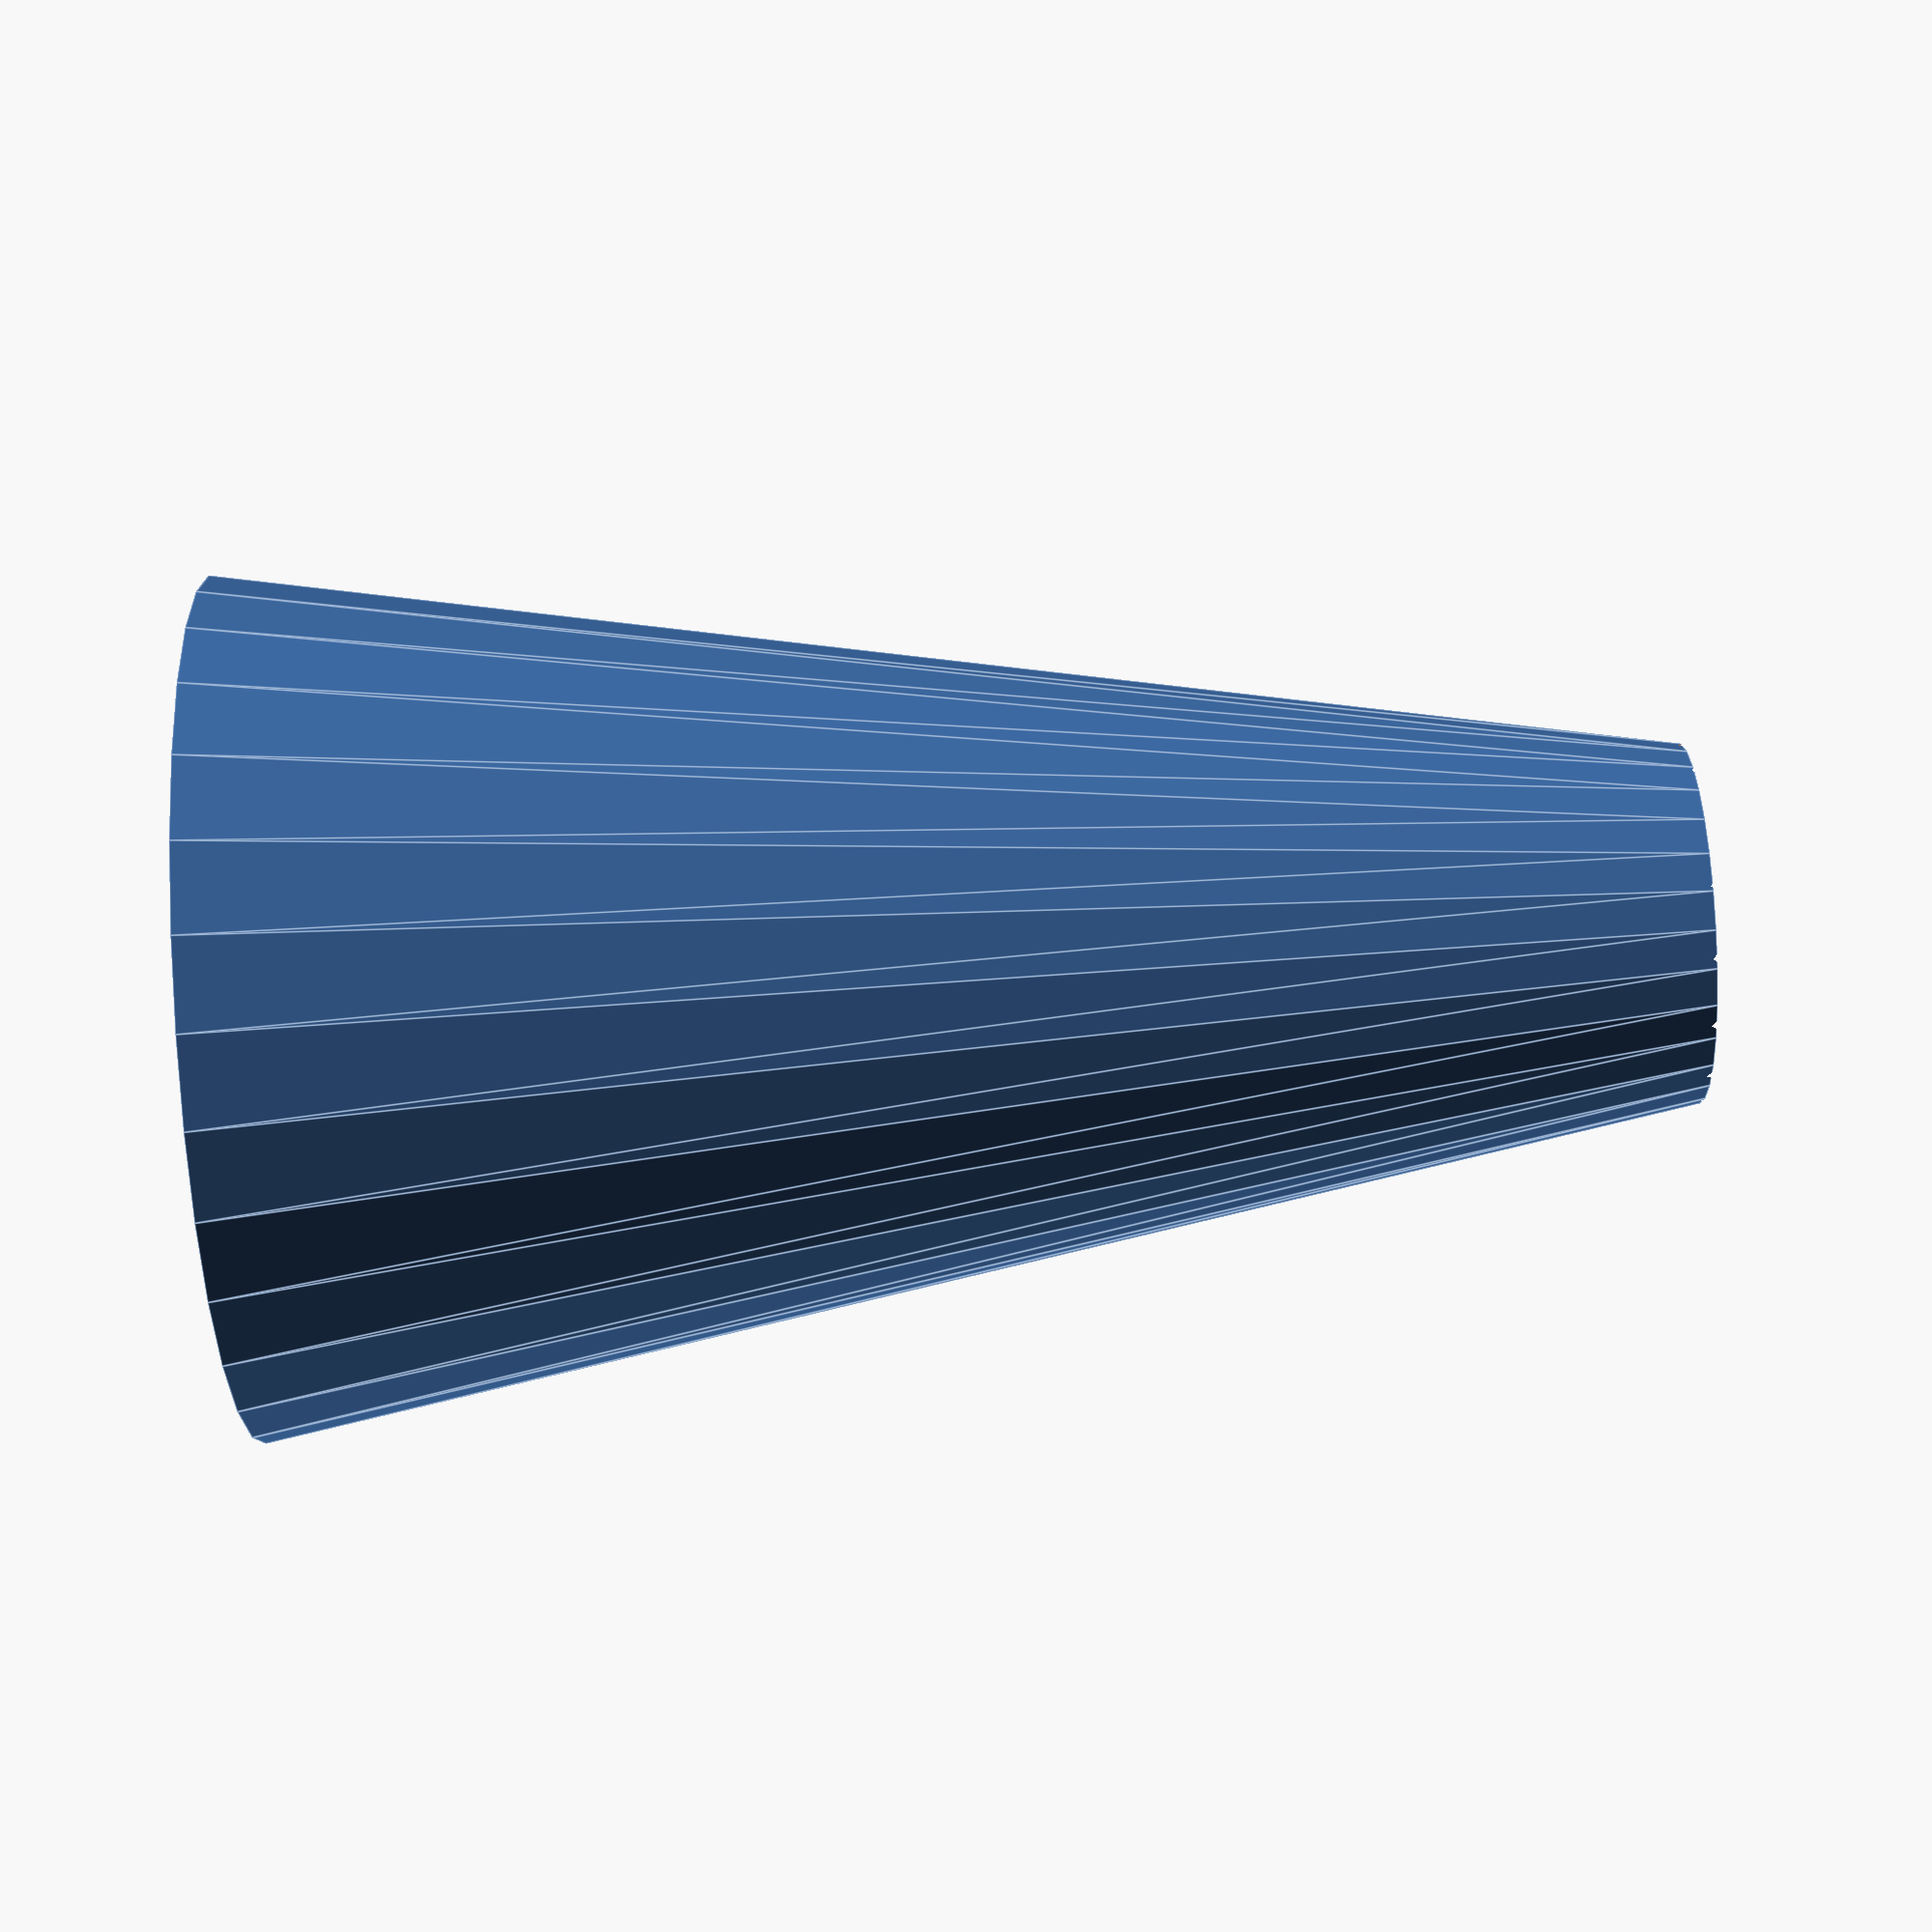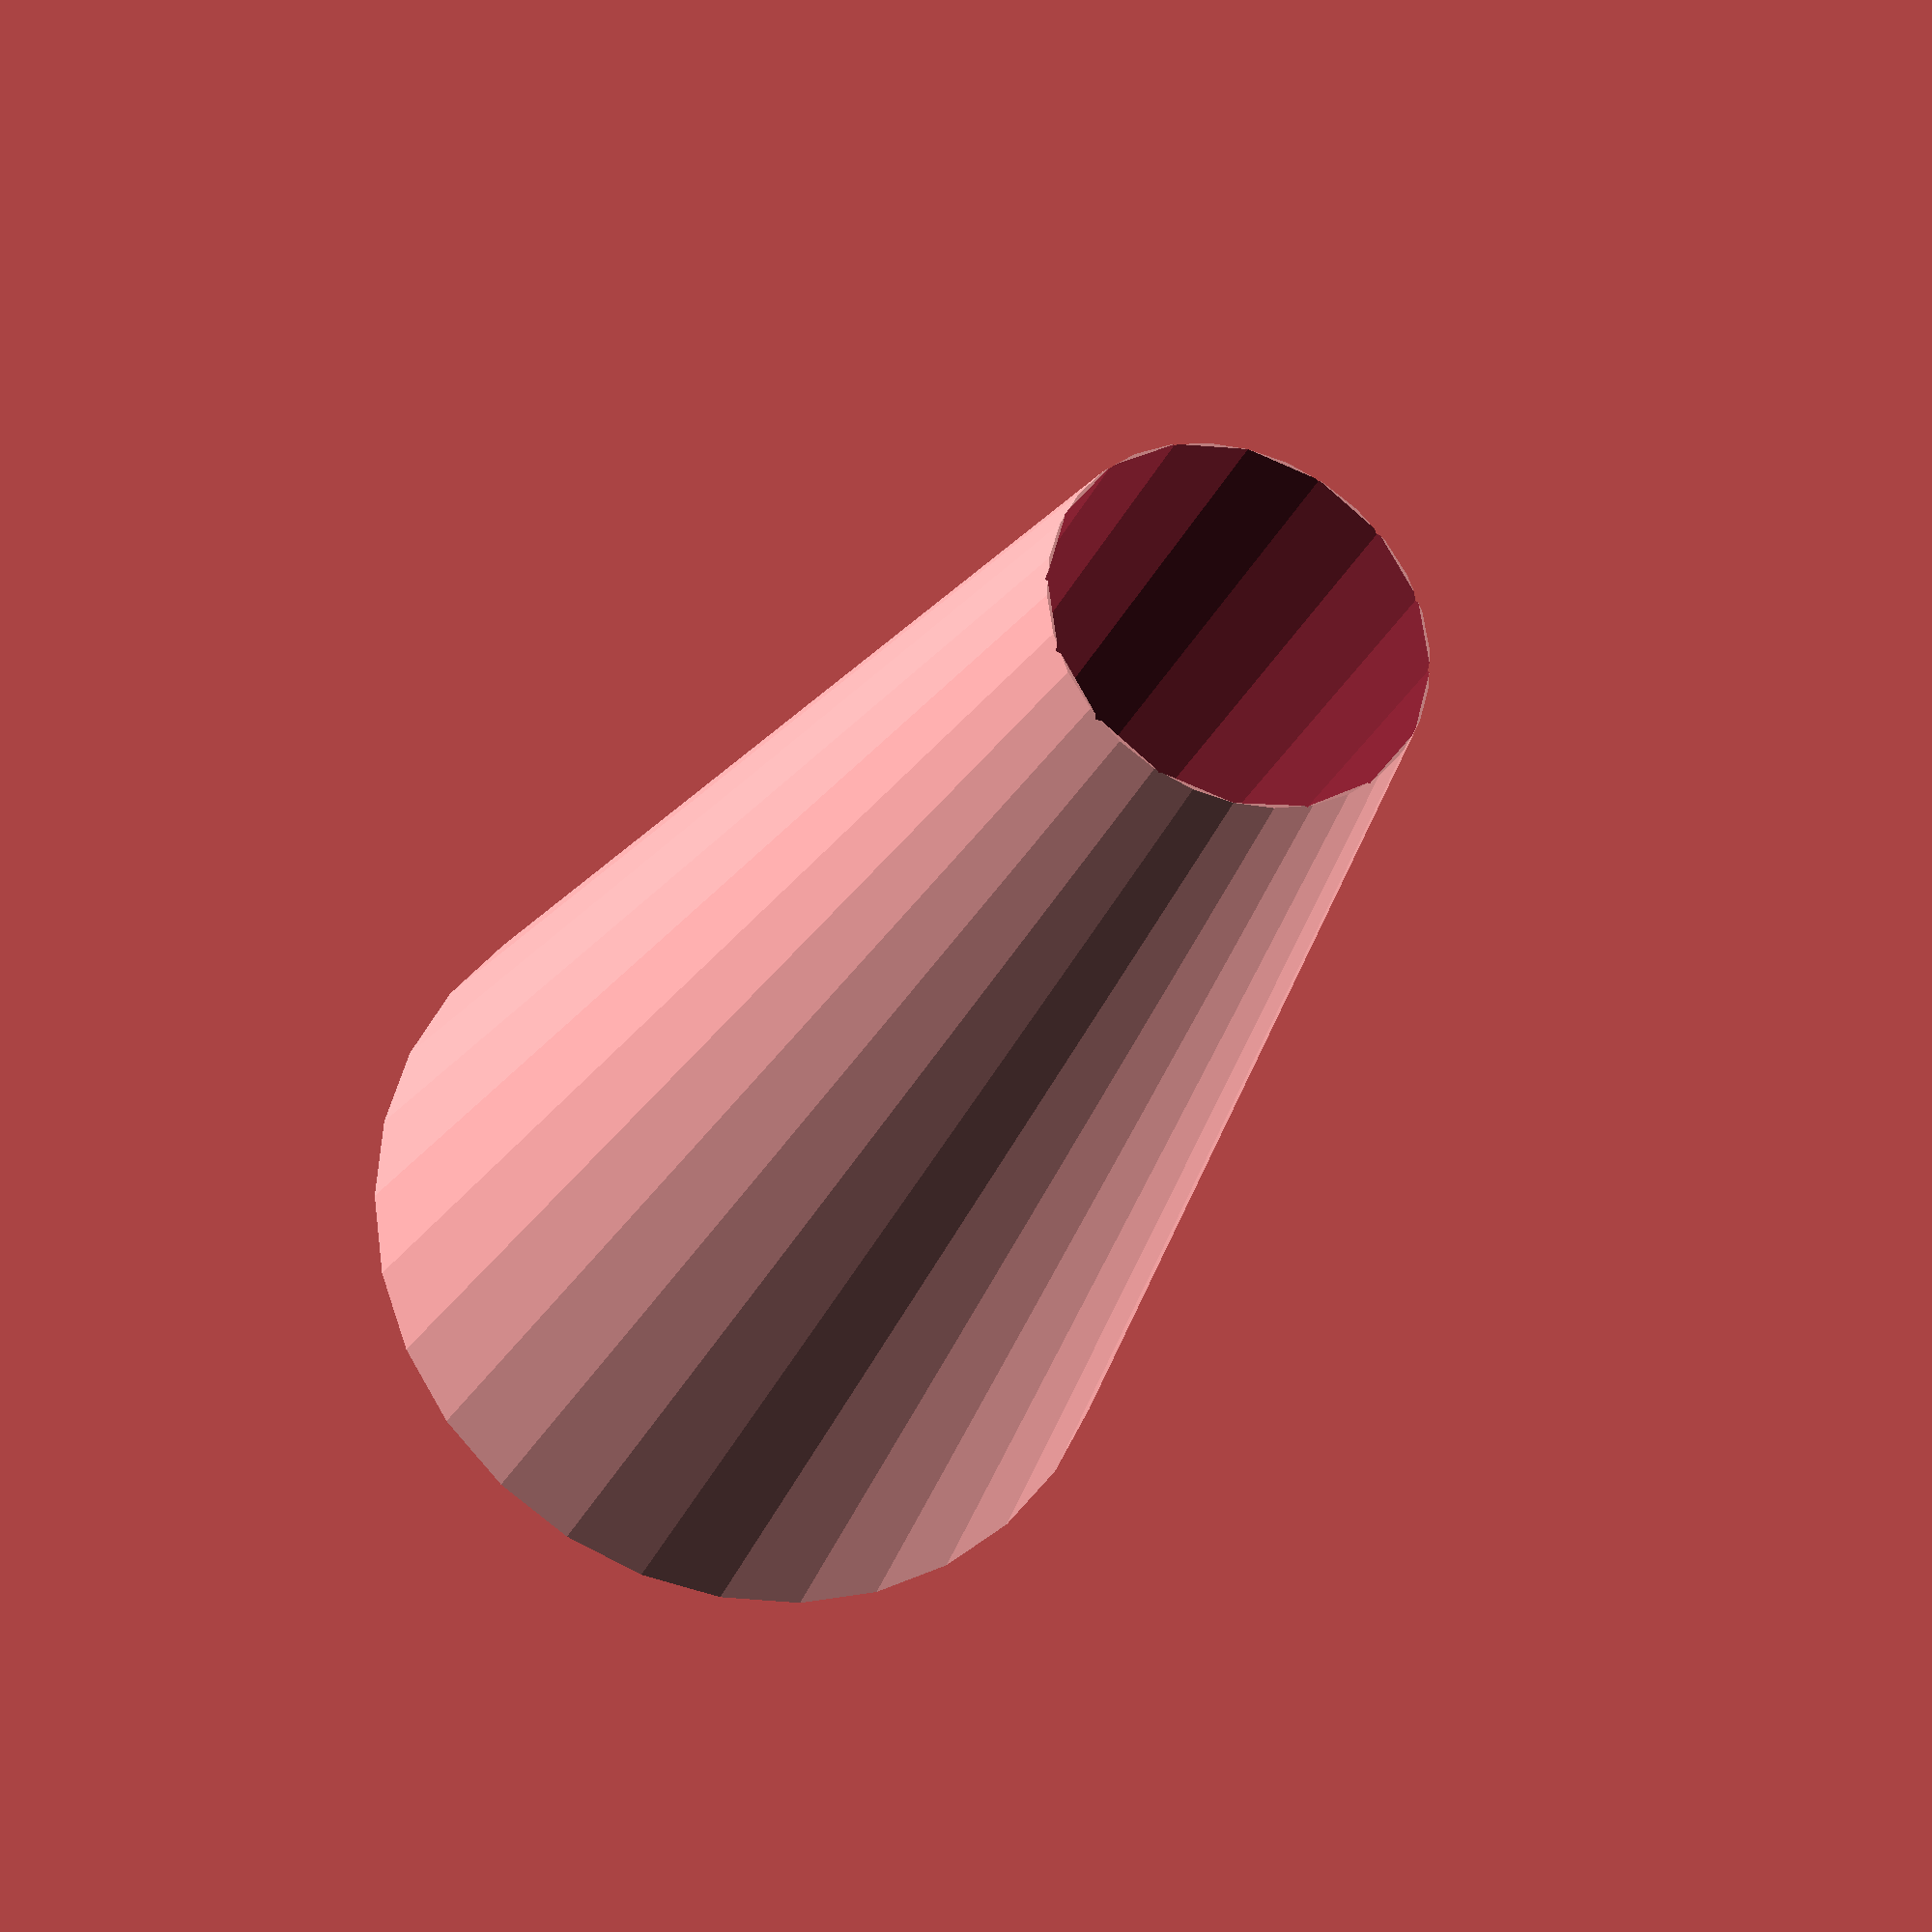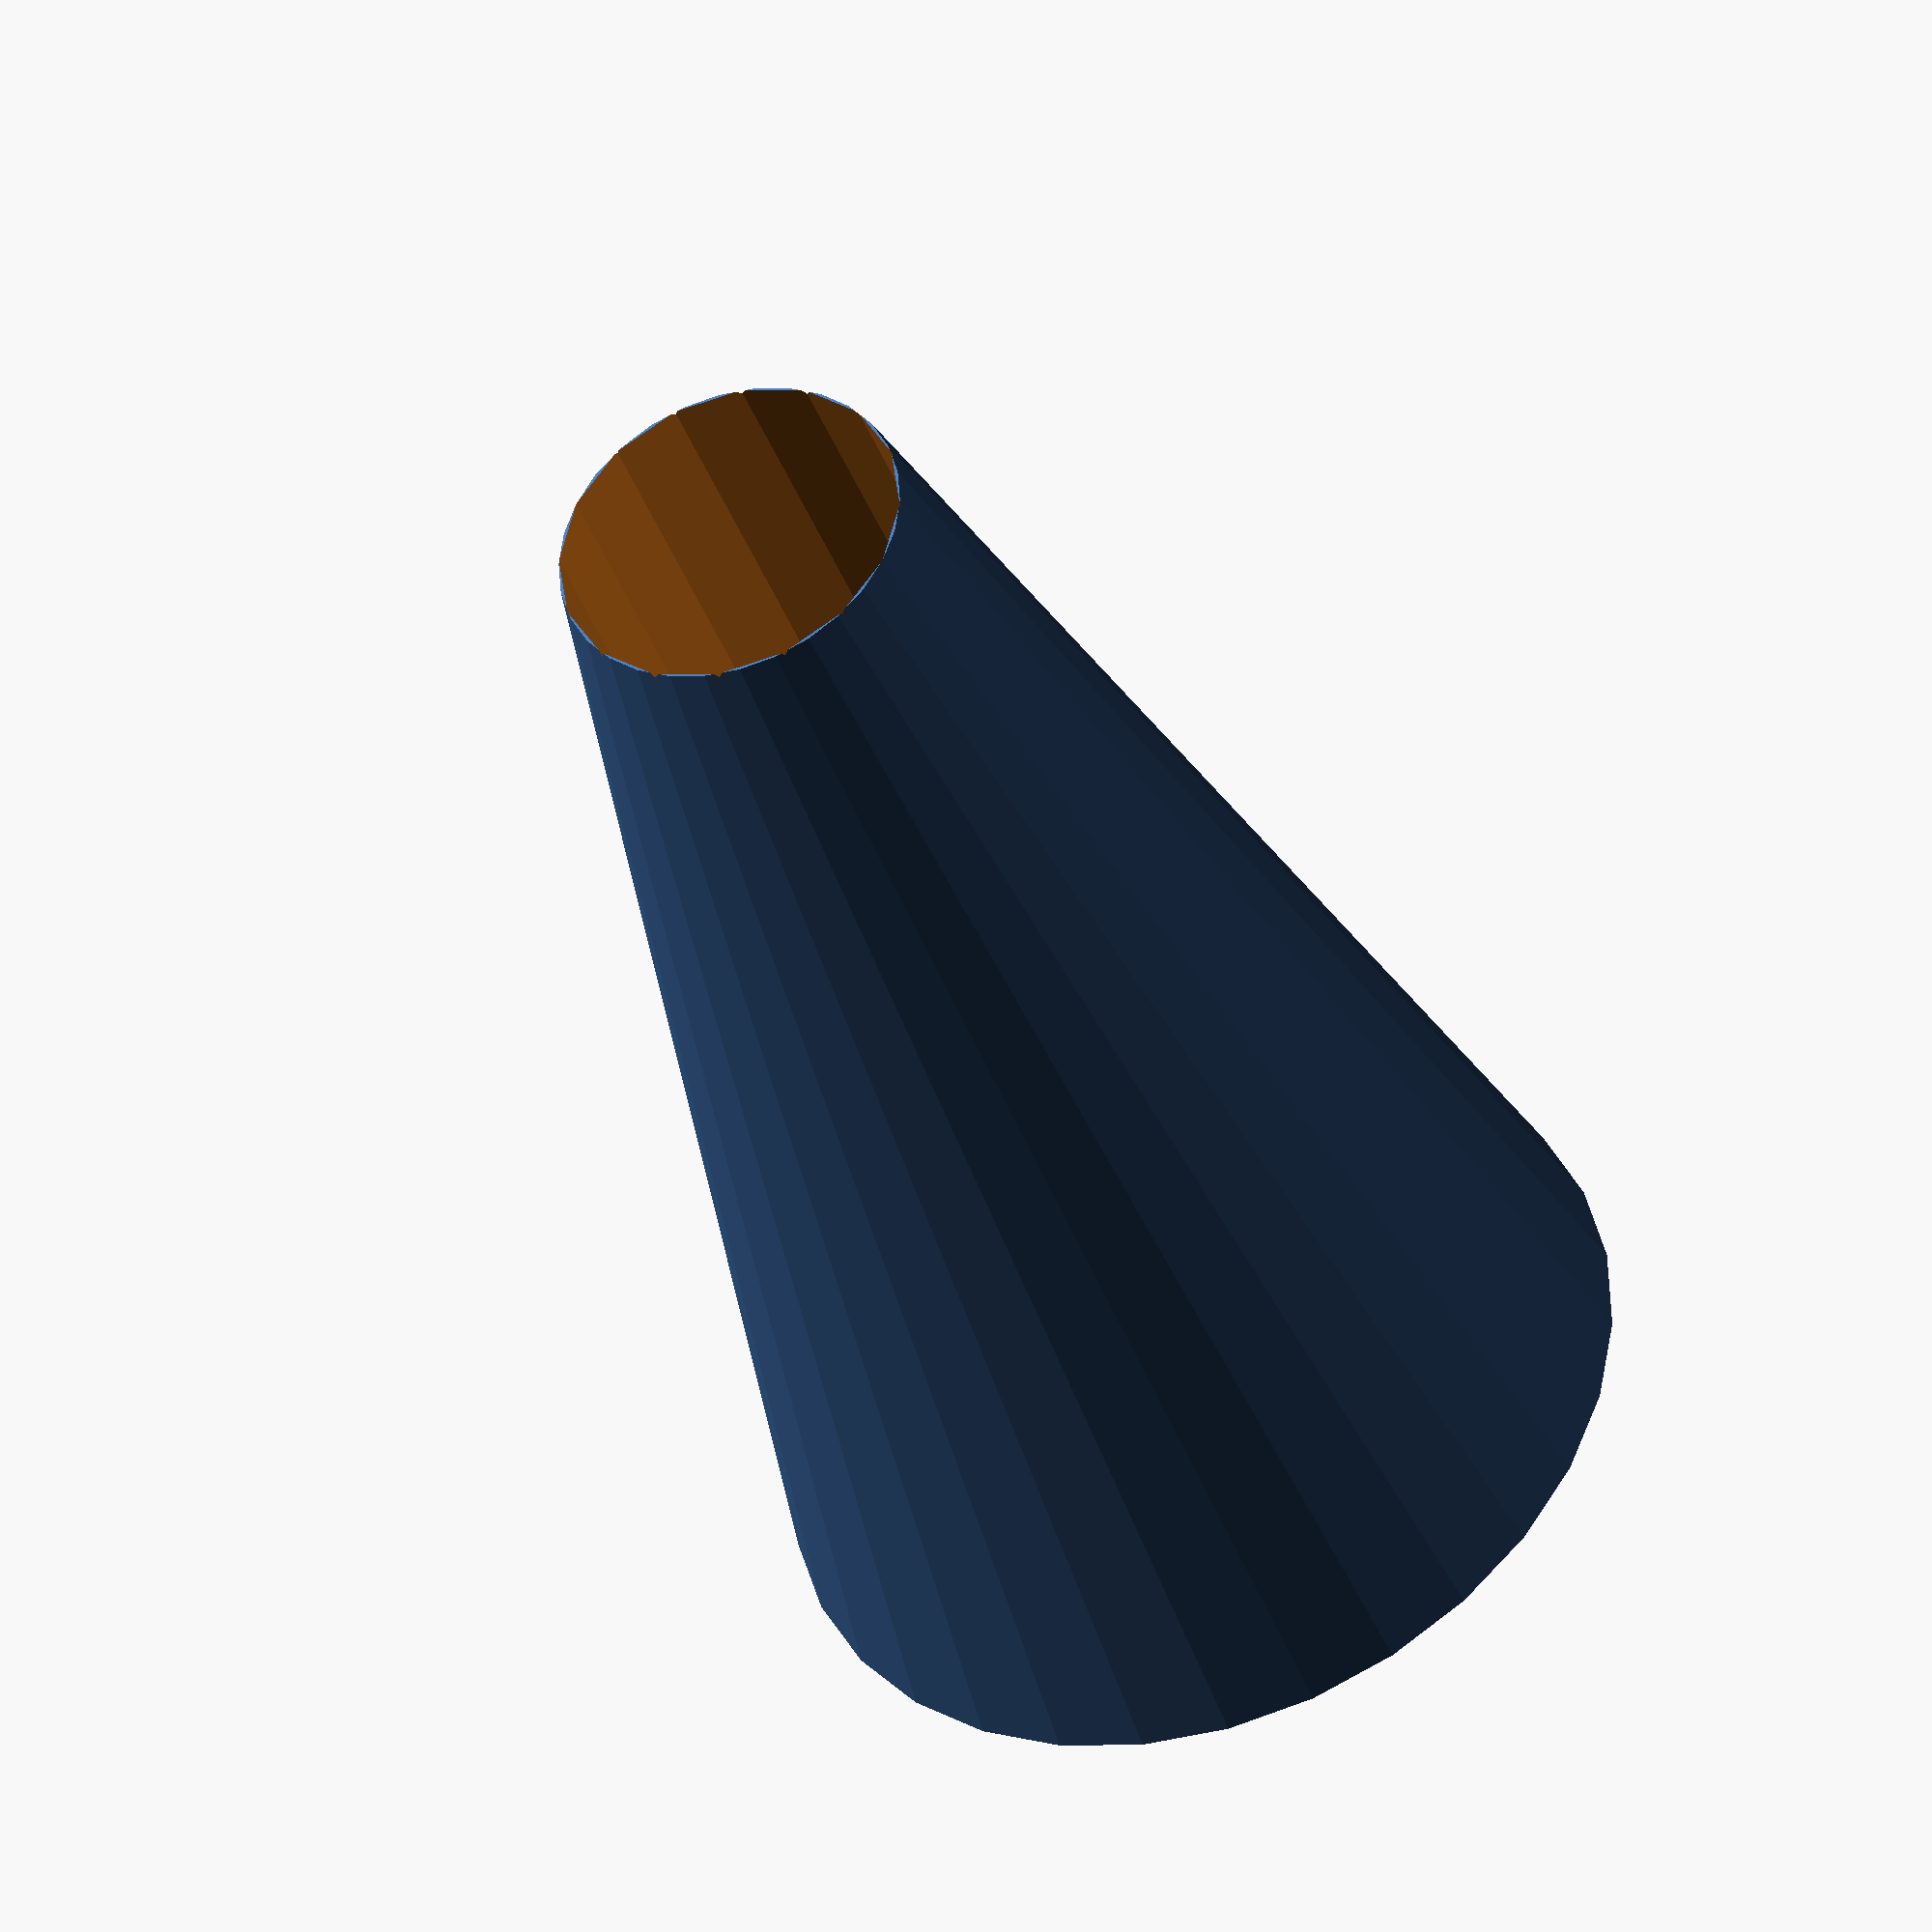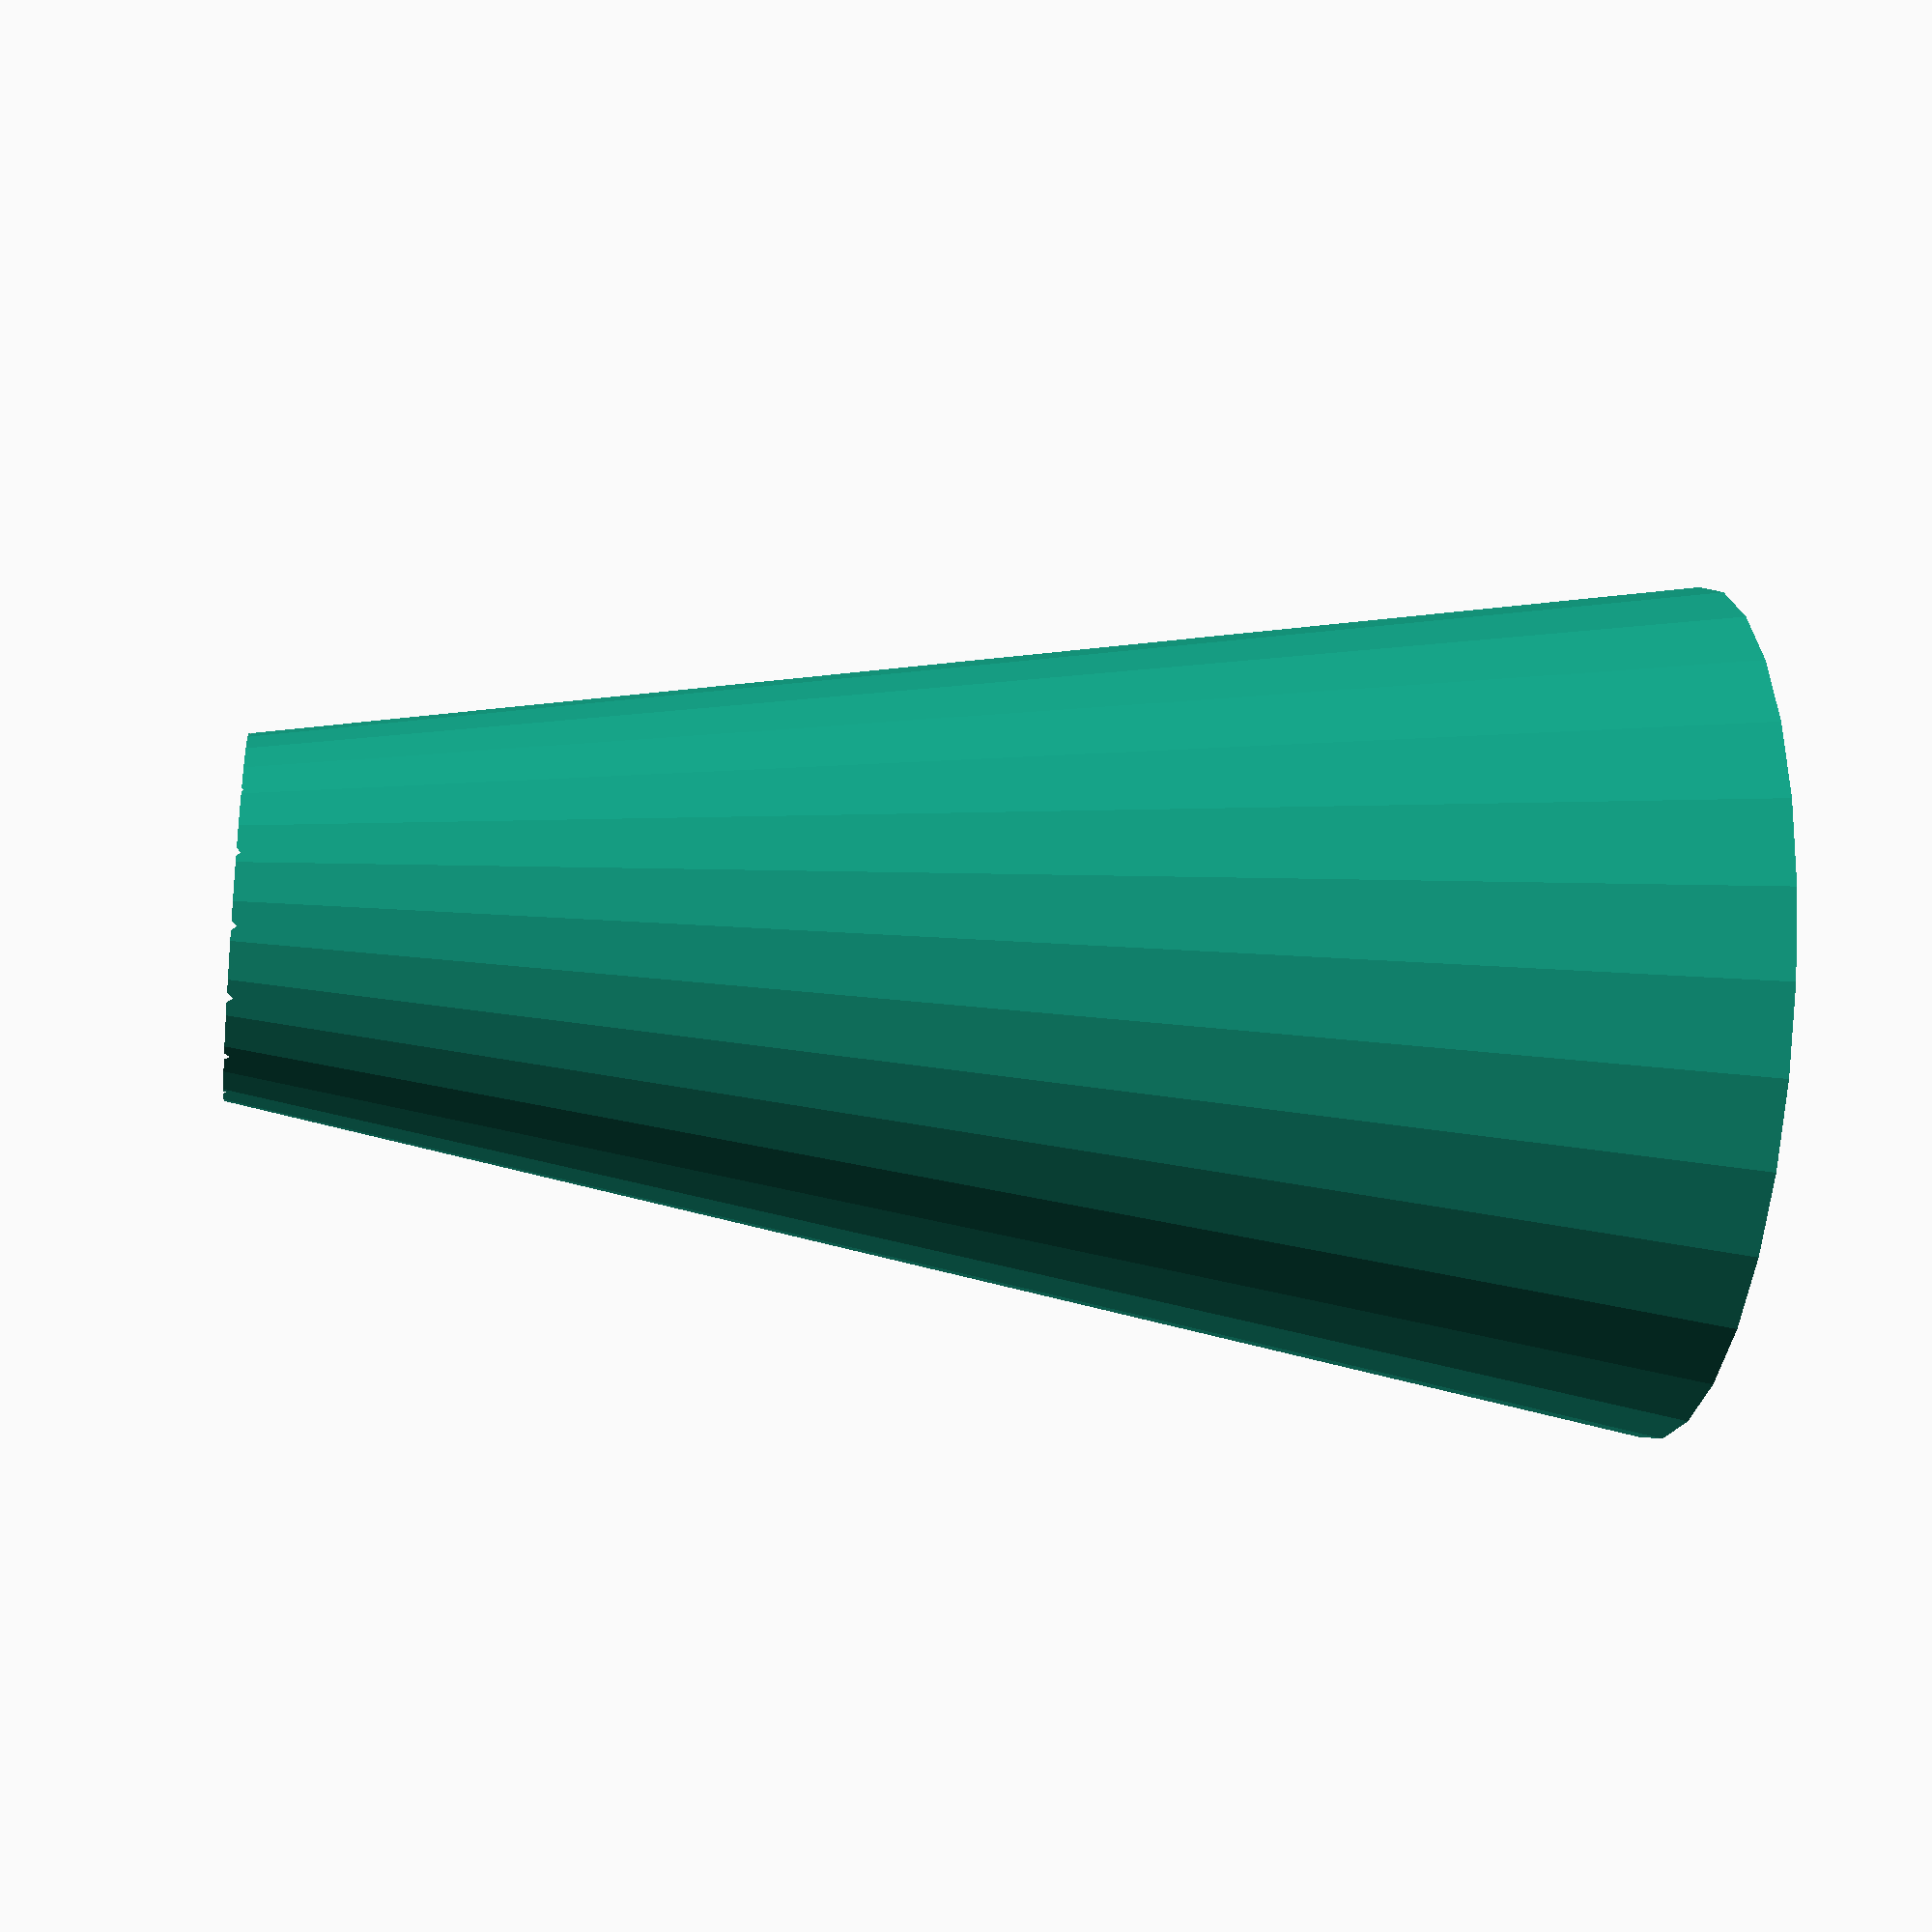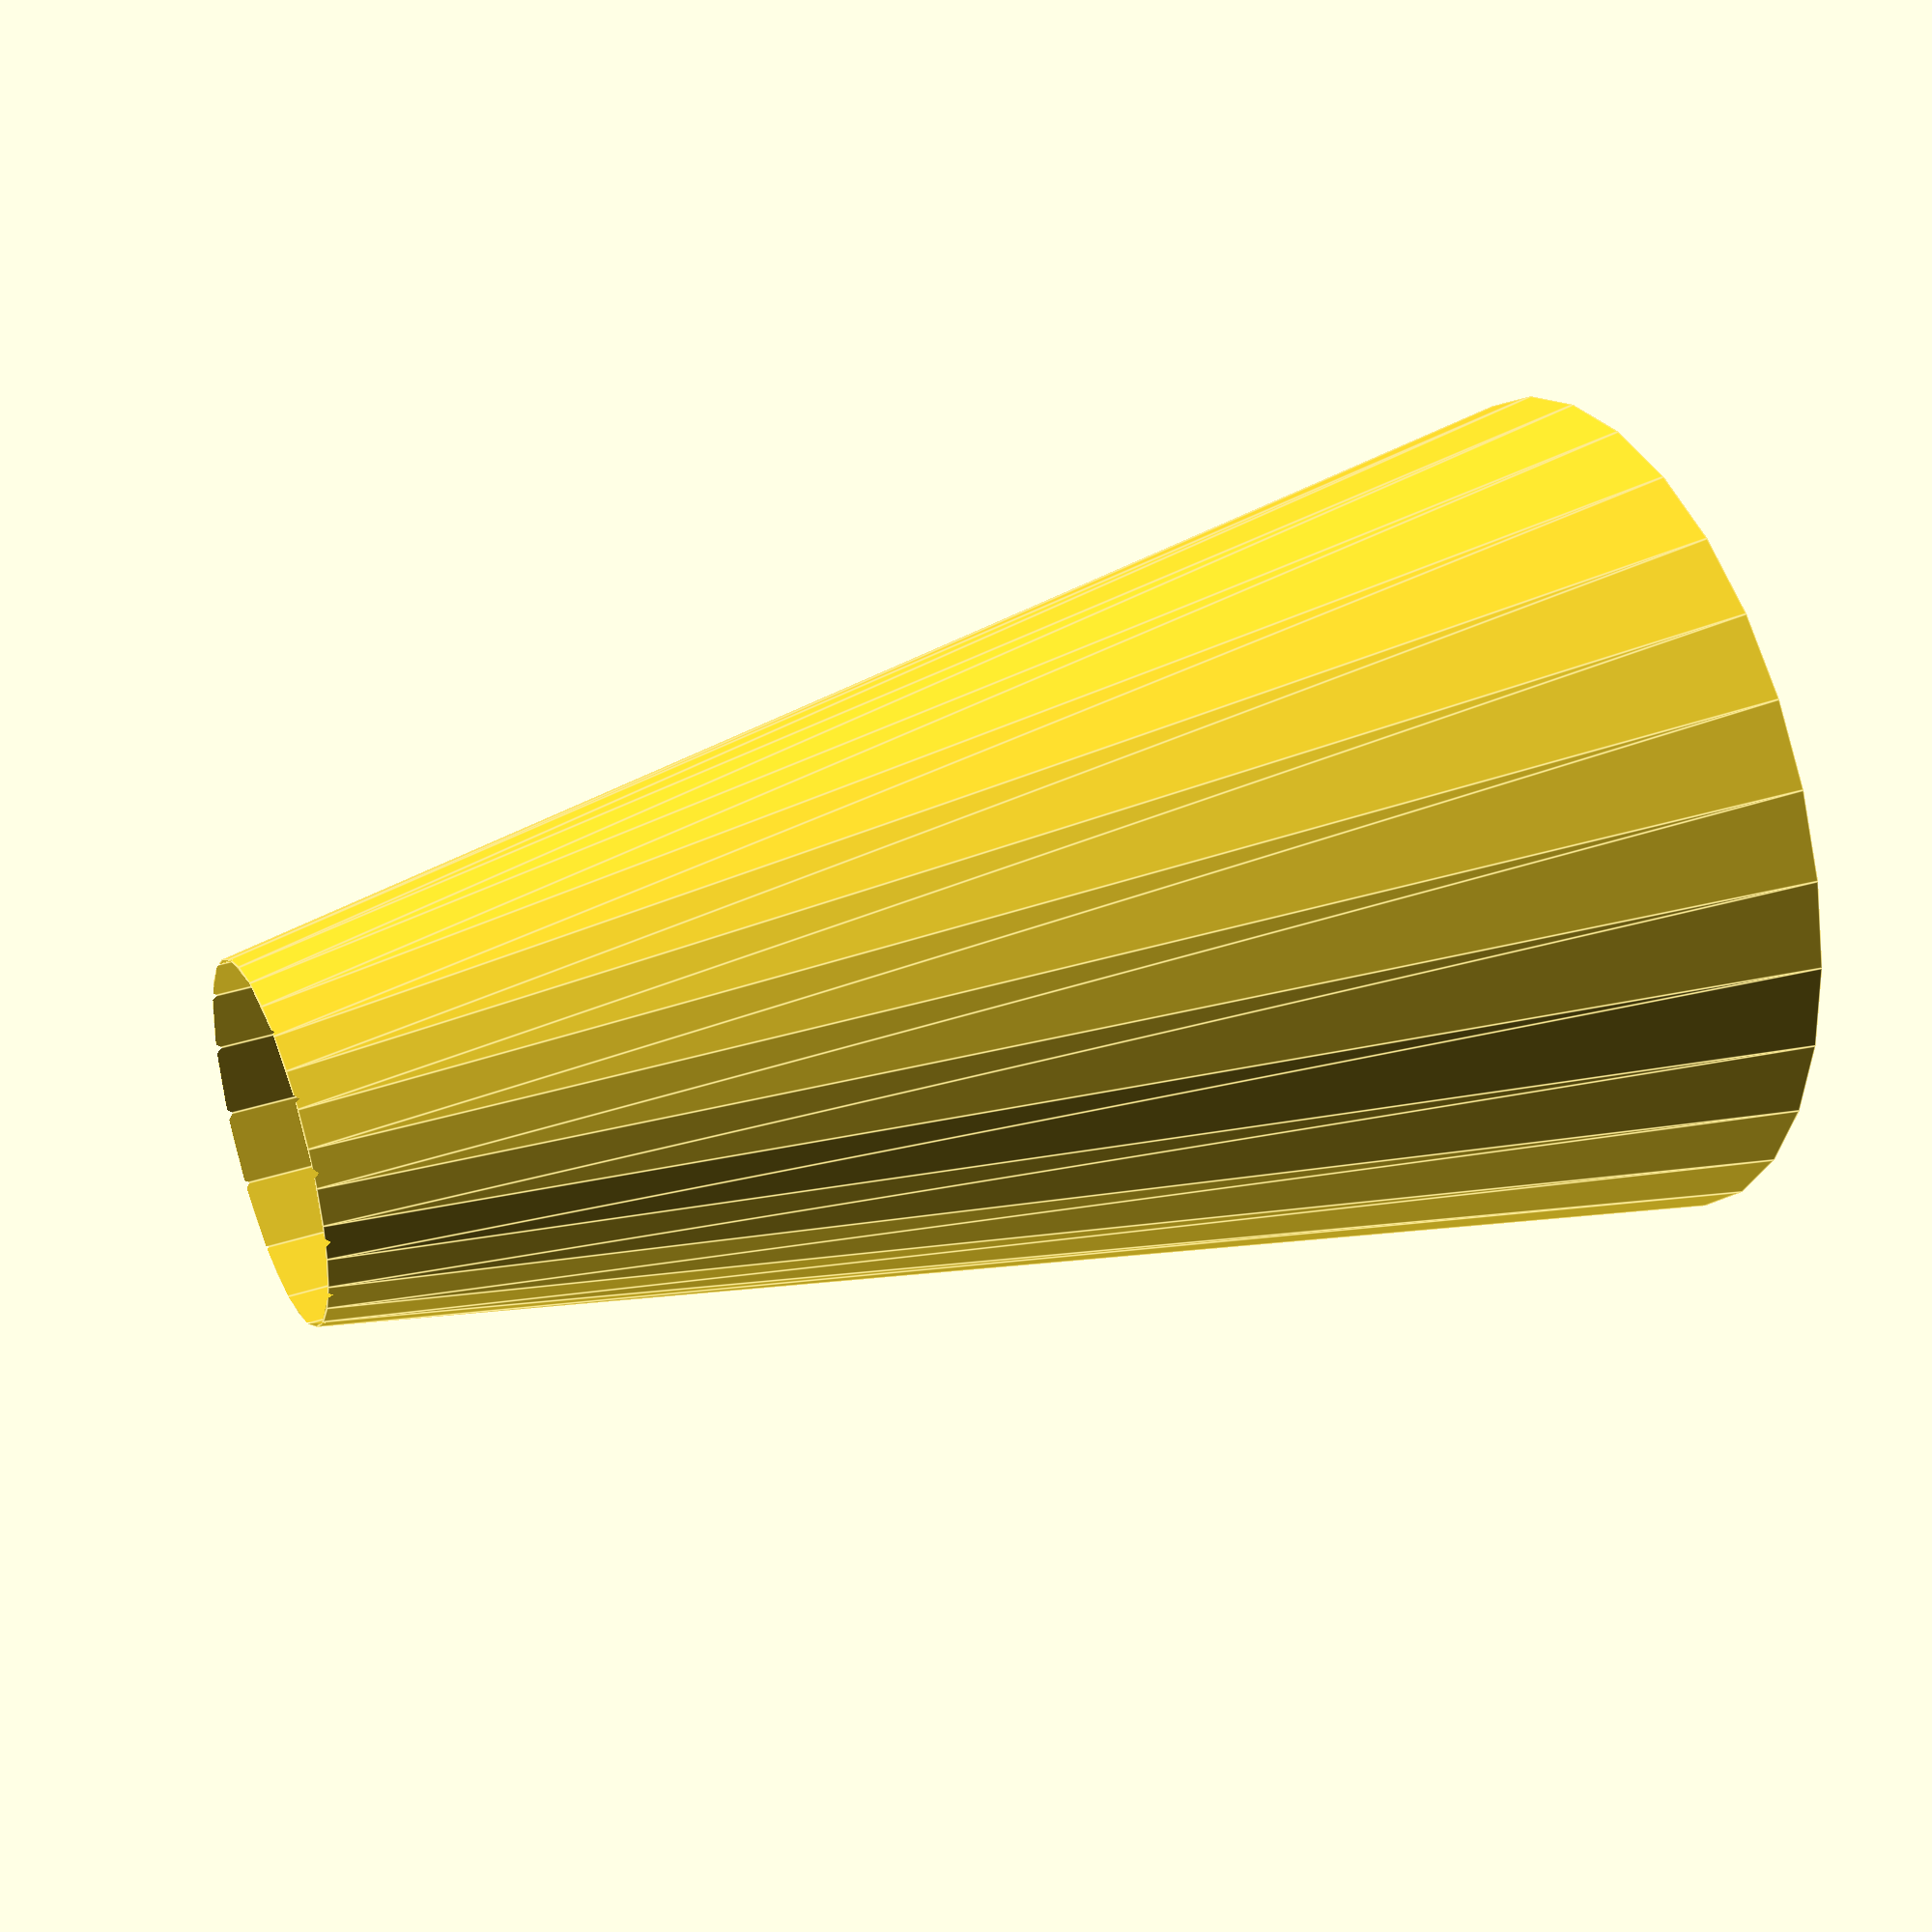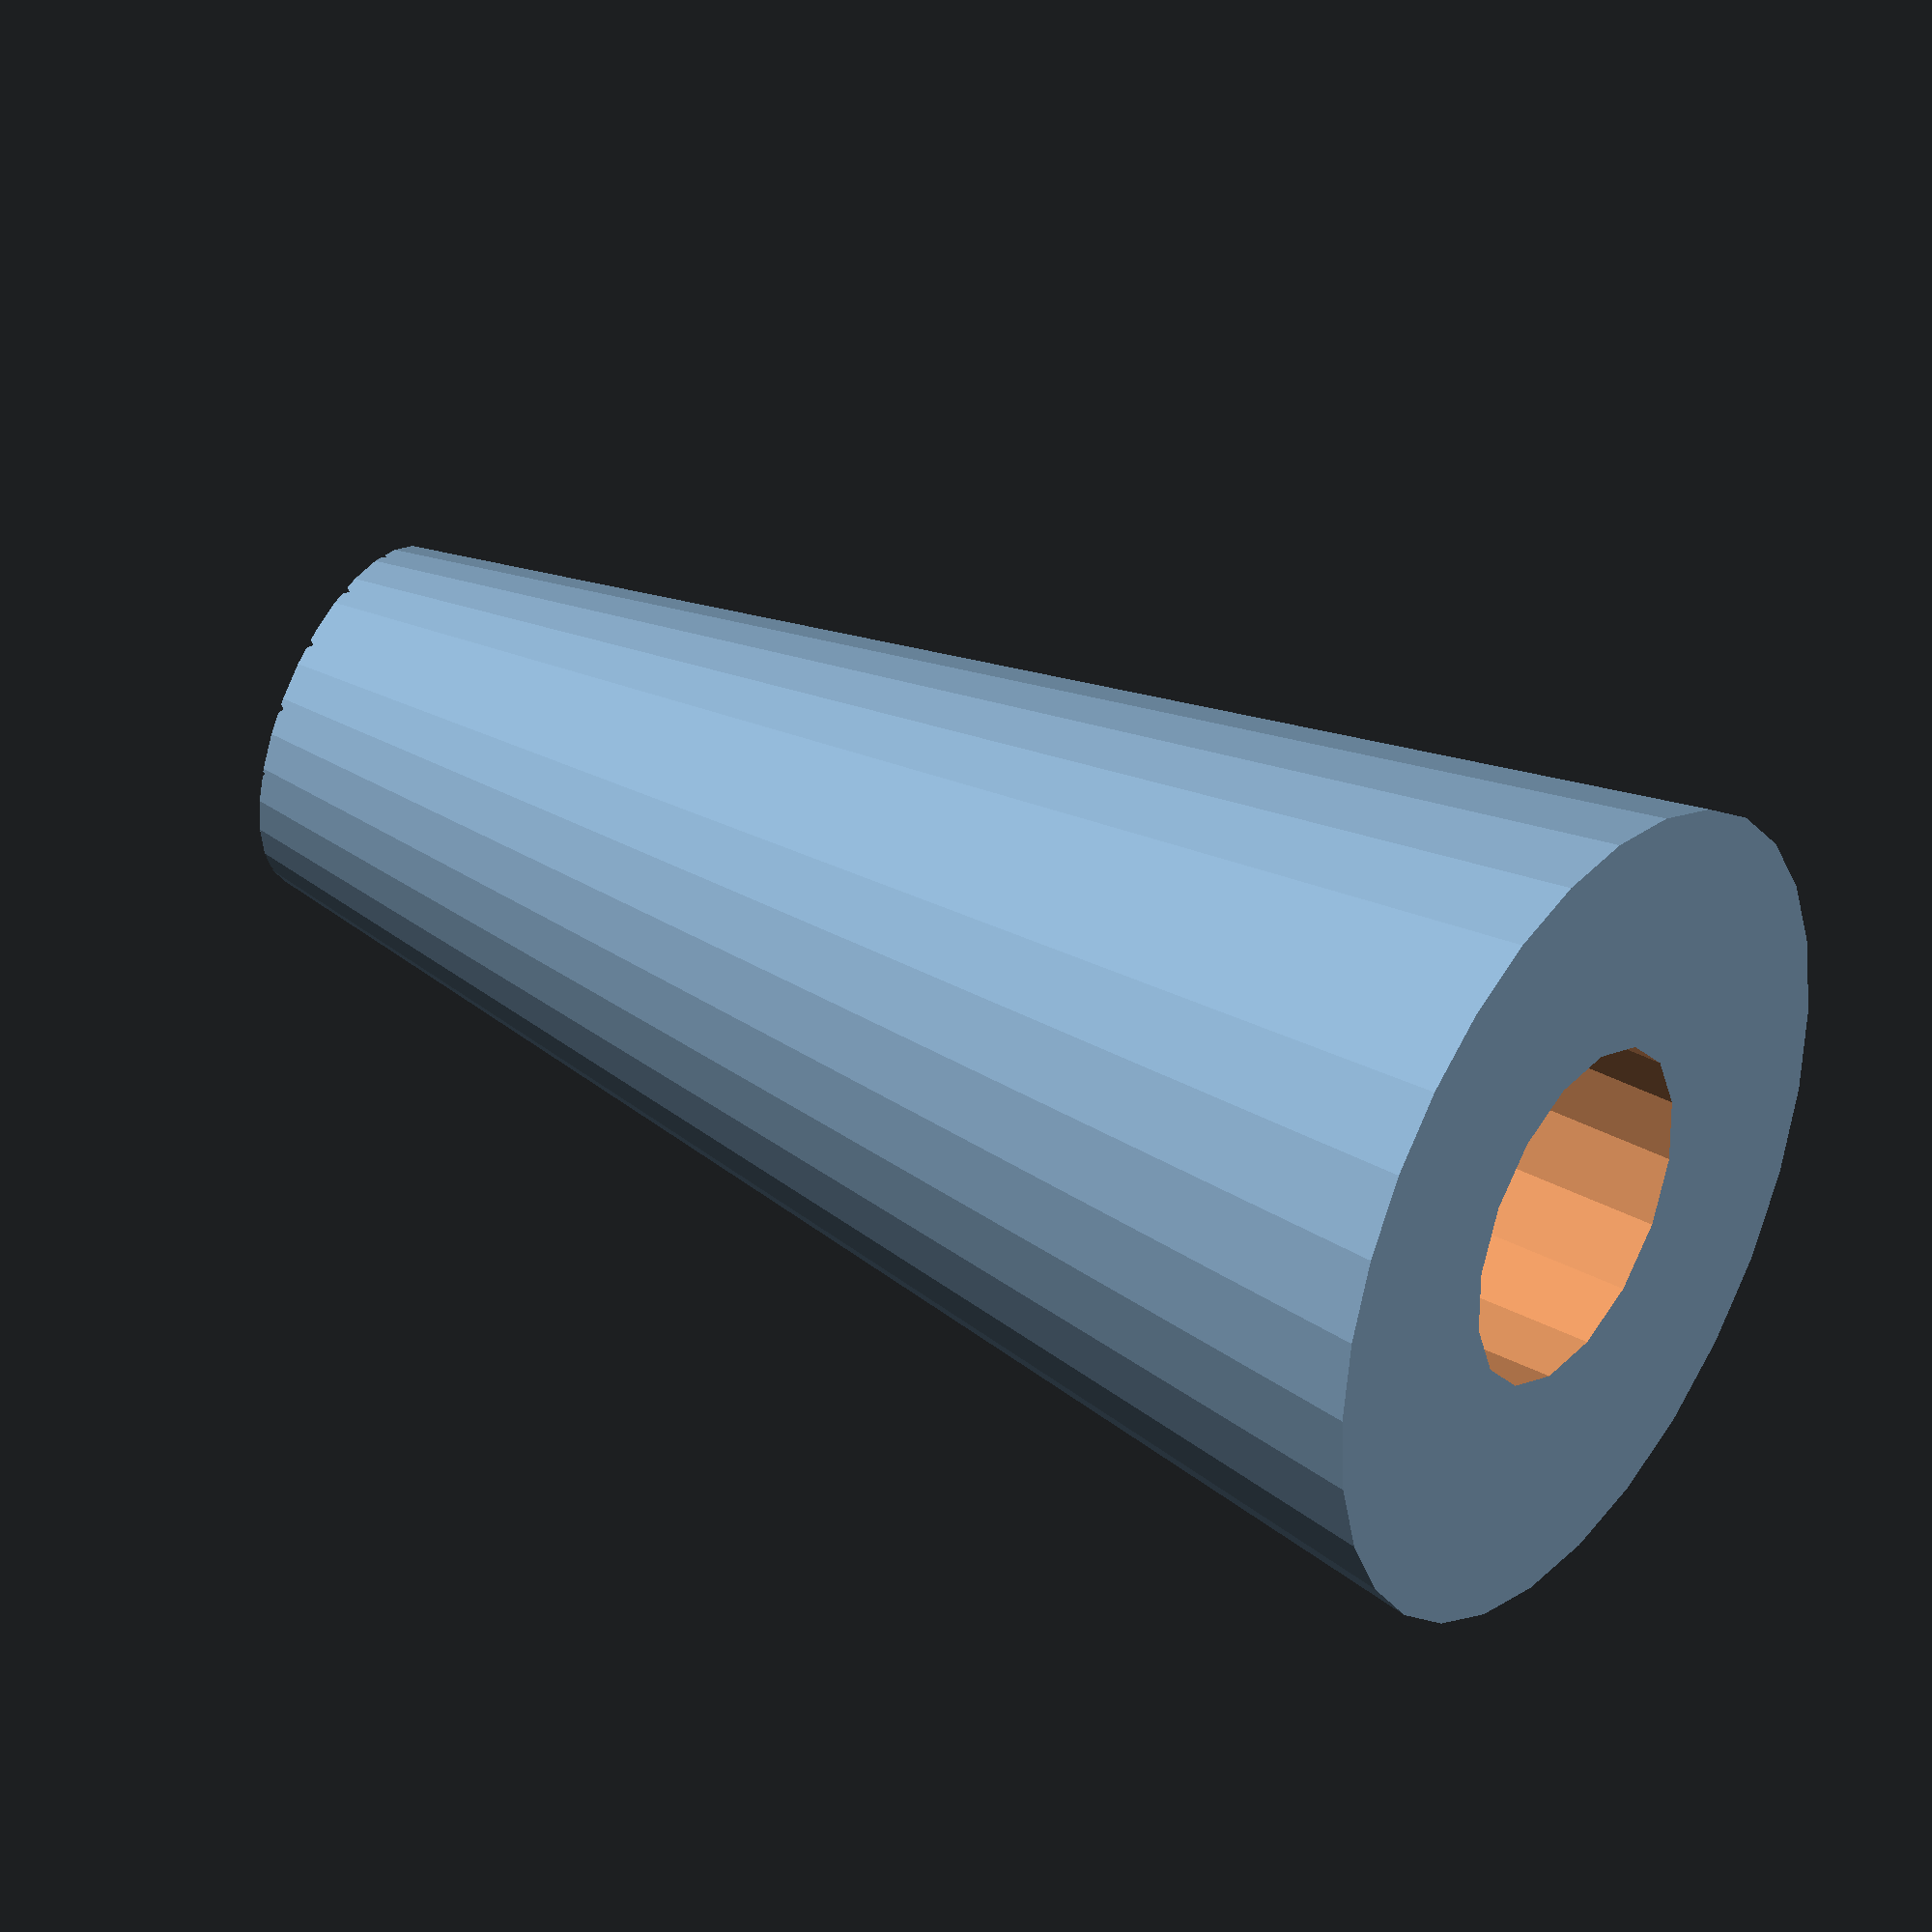
<openscad>
difference() {
  cylinder(h = 40, r1 = 12, r2 = 5, center = true);
  rotate([0, 0, 90])
    cylinder(45, r = 5, center = true);
}
</openscad>
<views>
elev=272.0 azim=301.4 roll=266.6 proj=p view=edges
elev=206.1 azim=273.7 roll=199.4 proj=p view=wireframe
elev=219.4 azim=206.4 roll=160.9 proj=o view=wireframe
elev=27.9 azim=323.3 roll=81.9 proj=p view=solid
elev=324.2 azim=86.4 roll=66.5 proj=p view=edges
elev=140.0 azim=7.0 roll=57.4 proj=o view=solid
</views>
